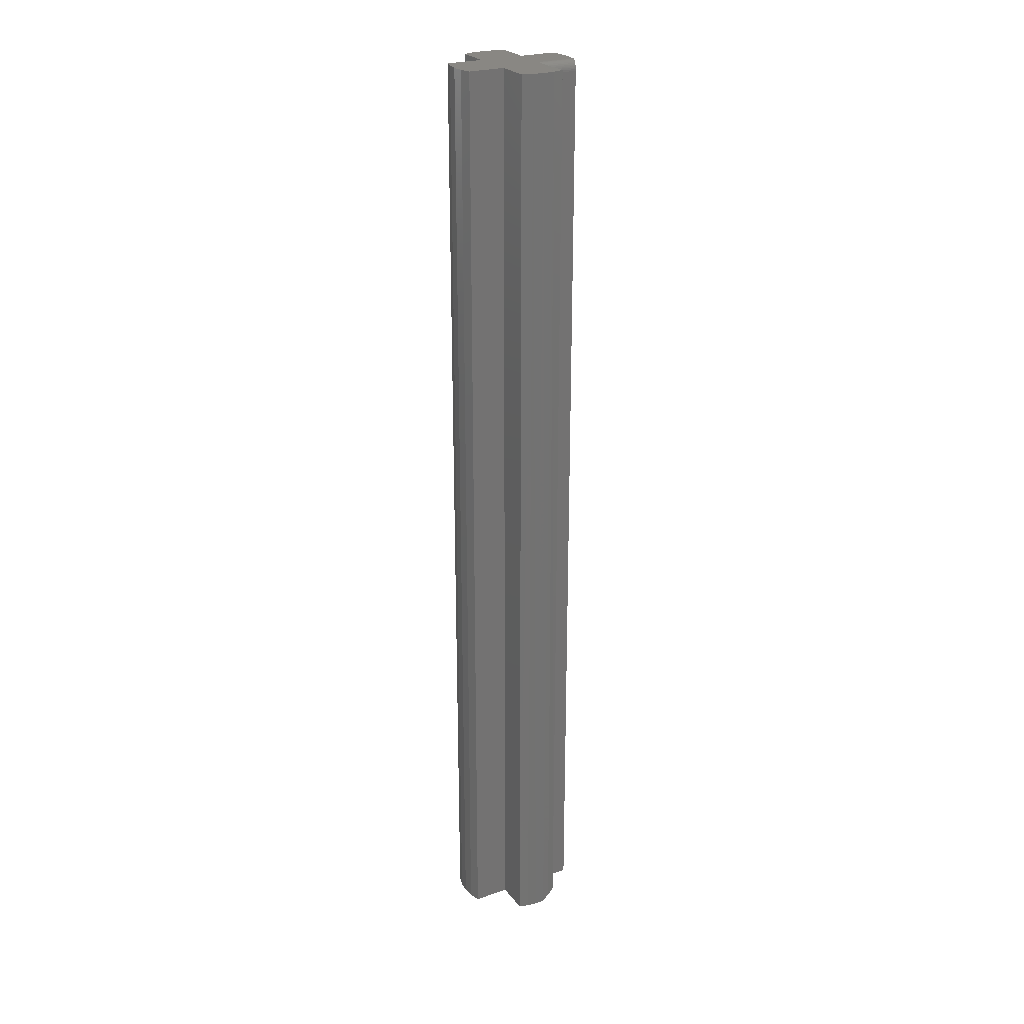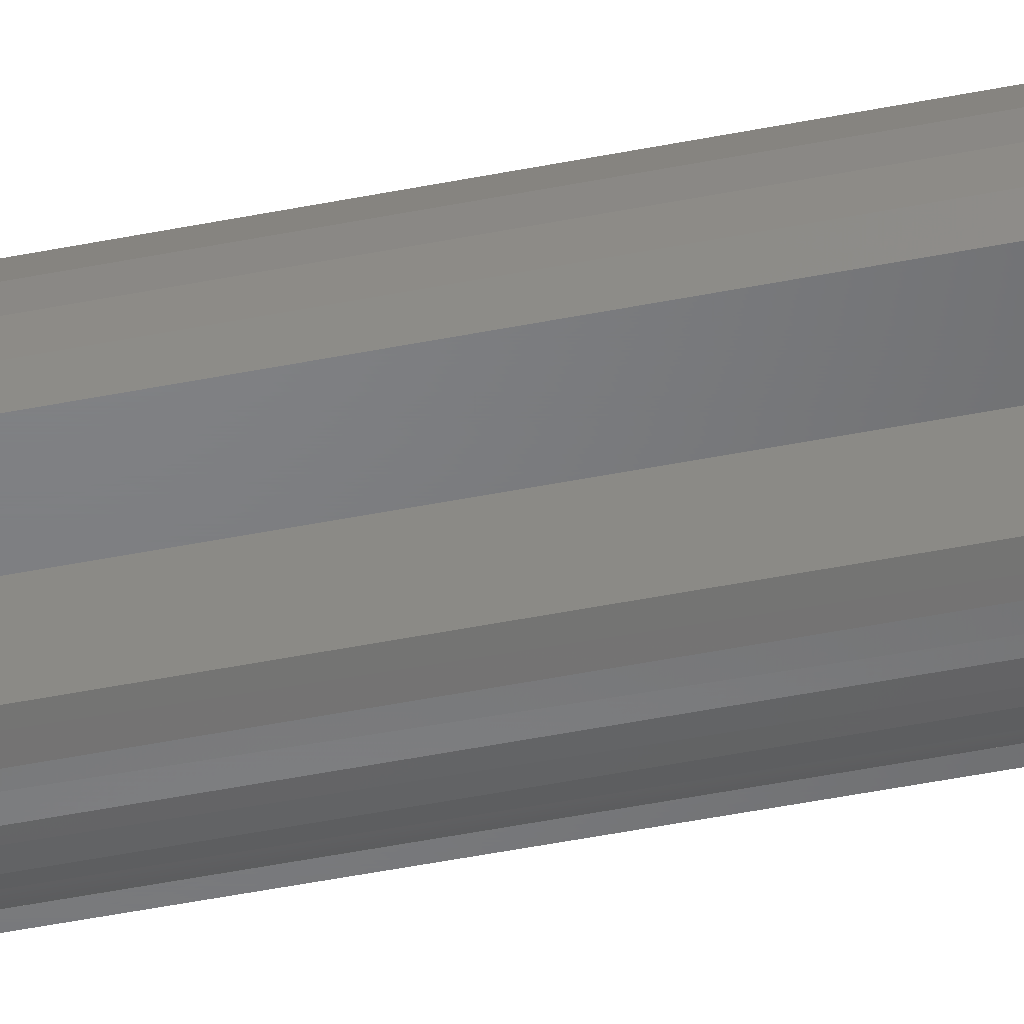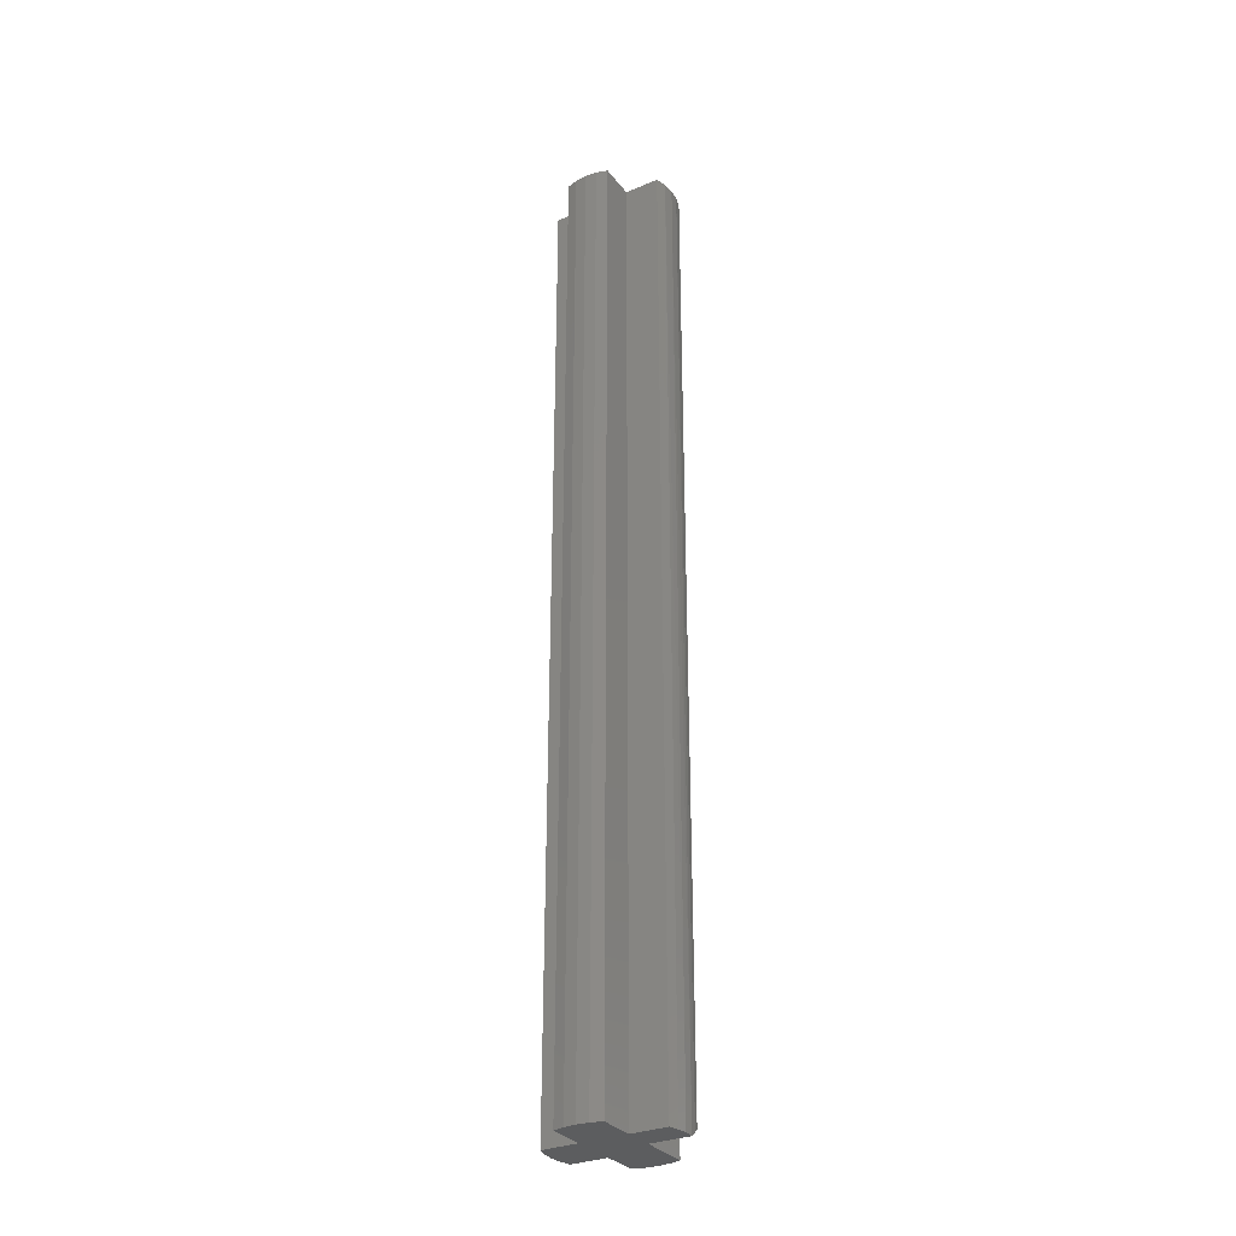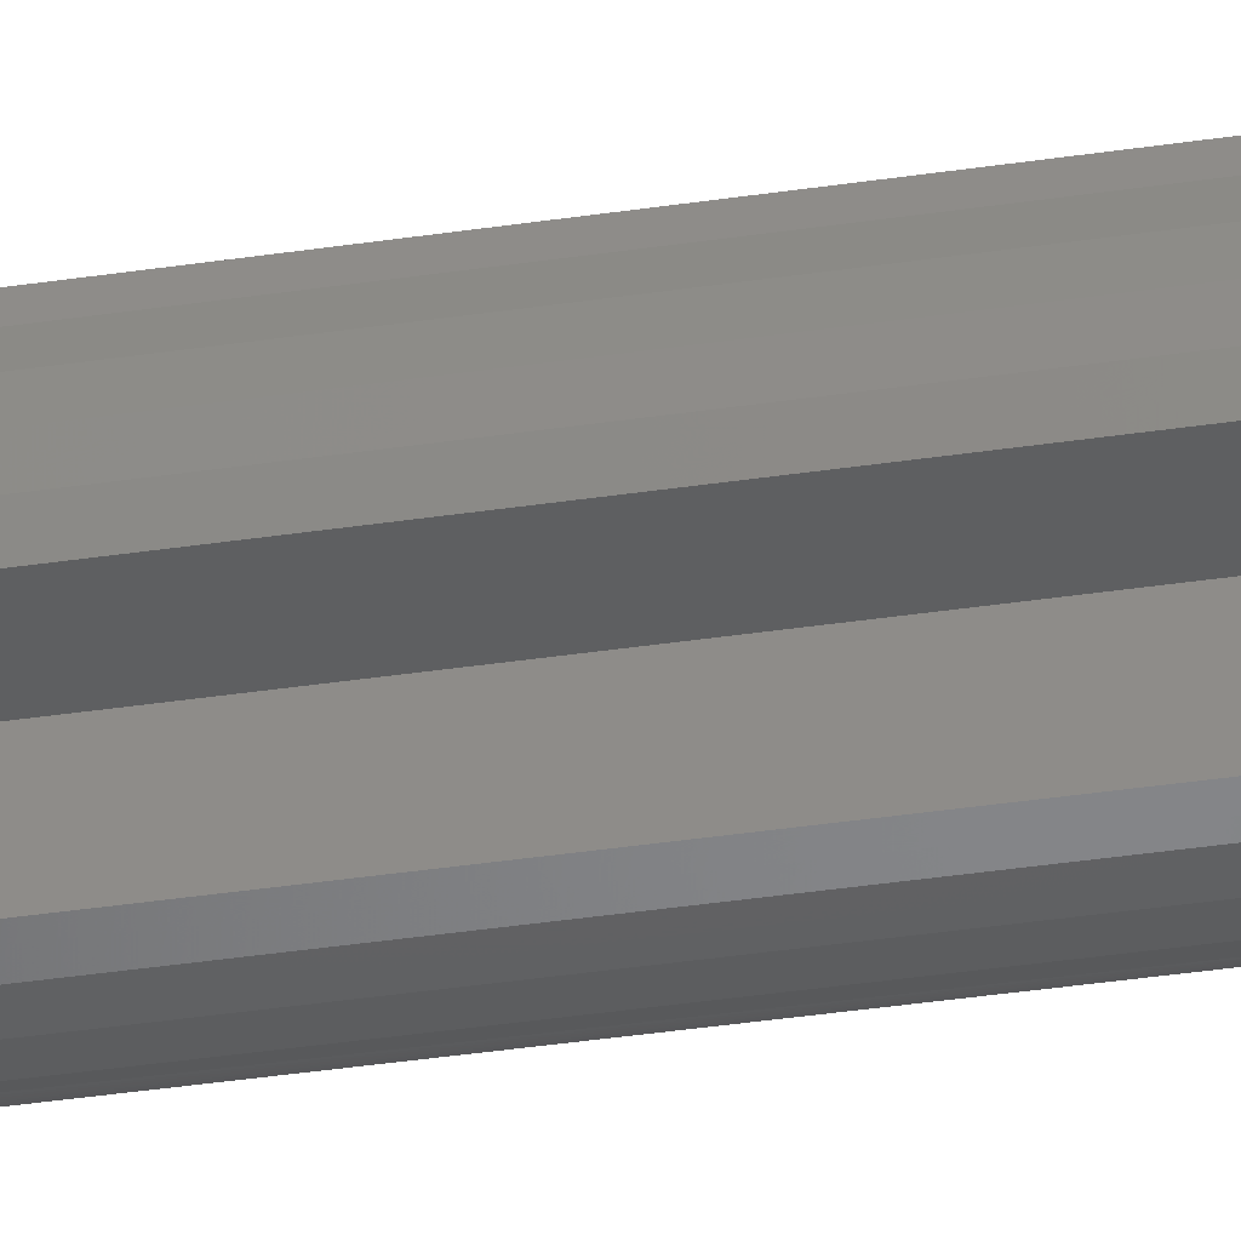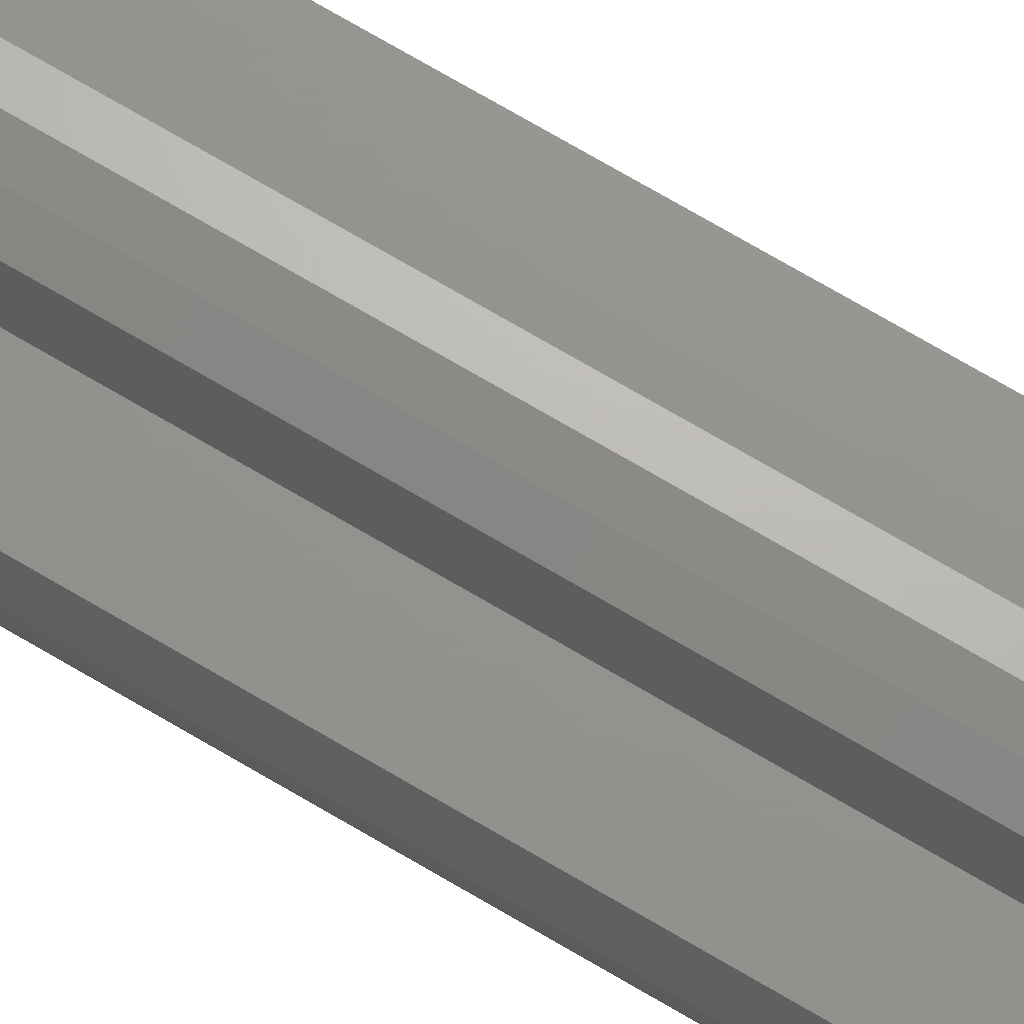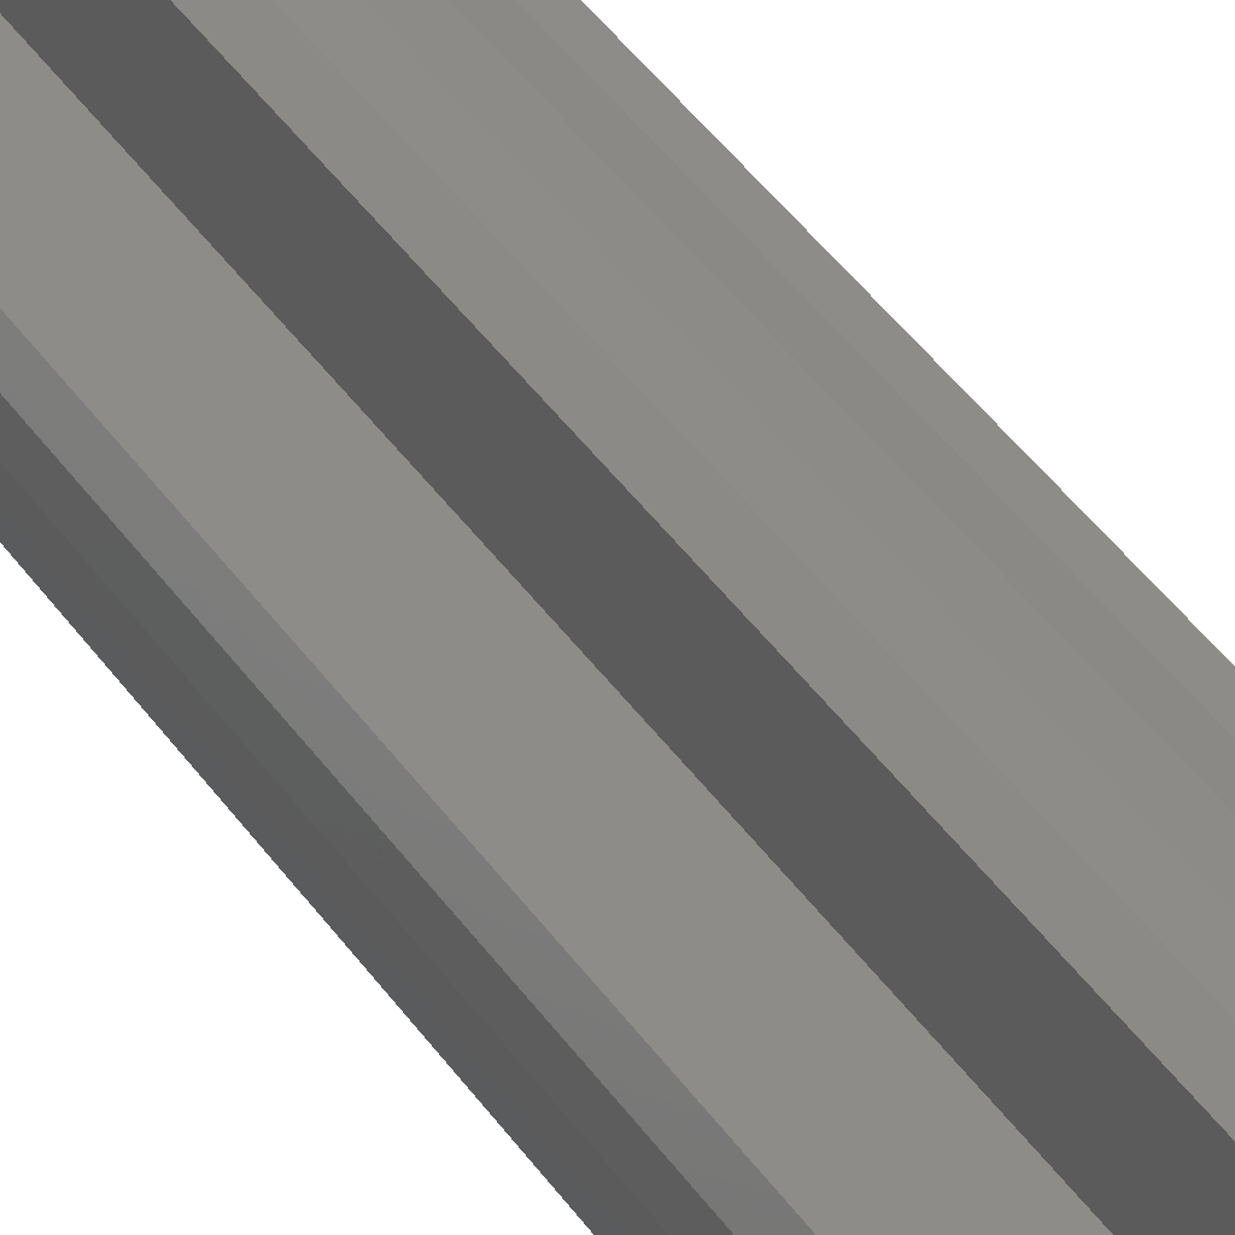
<metadata>
{"format":"stl","ext":"stl","renderer":"f3d","projection":"perspective","resolution":1024,"background":"white","views":[{"elev":25.2,"azim":61.4,"up":"+Y"},{"elev":-50.9,"azim":-77.9,"up":"+Z"},{"elev":-31.1,"azim":31.0,"up":"+Y"},{"elev":-37.3,"azim":-79.0,"up":"+Z"},{"elev":71.2,"azim":120.7,"up":"+Z"},{"elev":35.2,"azim":-27.9,"up":"+Z"}]}
</metadata>
<code>
# stl→obj: 67 verts, 130 faces
v 0.02475 0.7344 -0.08651
v 0.02304 0.7415 -0.08716
v 0.02456 0.7368 -0.08659
v 0.02398 0.7392 -0.08681
v 0.02015 0.7454 -0.08816
v 0.02175 0.7436 -0.08762
v 0.02475 -0.75 -0.08651
v 0.007295 -0.75 -0.09146
v 0.009128 0.75 -0.0911
v 0.01149 0.7498 -0.09058
v 0.01389 0.7493 -0.09
v 0.01618 0.7483 -0.08938
v 0.01828 0.747 -0.08876
v -0.009528 0.75 -0.09312
v -0.01077 -0.75 -0.09313
v -0.02823 0.75 -0.09157
v -0.02884 -0.75 -0.09146
v -0.0463 0.75 -0.08651
v -0.0463 -0.75 -0.08651
v 0.08483 0.75 0.02086
v 0.08635 -0.75 0.007647
v 0.08645 0.75 0.003289
v 0.0858 -0.75 -0.007812
v 0.08366 -0.7421 -0.01966
v 0.08483 0.75 -0.01428
v 0.08002 0.75 0.03783
v 0.08002 -0.75 0.03783
v 0.0844 -0.75 0.02299
v 0.08002 -0.7344 -0.03125
v 0.08002 0.75 -0.03125
v 0.02475 -0.7344 -0.03125
v 0.02475 0.7344 -0.03125
v 0.02445 0.7374 -0.03125
v 0.02356 0.7404 -0.03125
v 0.02212 0.7431 -0.03125
v 0.02018 0.7454 -0.03125
v 0.01781 0.7474 -0.03125
v 0.01511 0.7488 -0.03125
v -0.02884 -0.75 0.1
v 0.007295 -0.75 0.1
v -0.01077 -0.75 0.1017
v 0.02475 -0.75 -0.007812
v -0.0463 -0.75 -0.03125
v -0.0463 -0.75 0.09507
v -0.0463 -0.75 0.03783
v 0.02475 -0.75 0.03783
v 0.02475 -0.75 0.09507
v -0.1064 -0.75 0.02086
v -0.108 -0.75 0.003289
v -0.1016 -0.75 0.03783
v -0.1064 -0.75 -0.01428
v -0.1016 -0.75 -0.03125
v -0.1016 0.75 -0.03125
v -0.1064 0.75 -0.01428
v -0.108 0.75 0.003289
v -0.1064 0.75 0.02086
v -0.1016 0.75 0.03783
v -0.01077 0.75 0.1017
v 0.007295 0.75 0.1
v -0.02884 0.75 0.1
v -0.0463 0.75 -0.03125
v 0.009128 0.75 -0.03125
v -0.0463 0.75 0.09507
v 0.02475 0.75 0.09507
v 0.02475 0.75 0.03783
v -0.0463 0.75 0.03783
v 0.01218 0.7497 -0.03125
f 1 2 3
f 2 4 3
f 5 6 2
f 7 8 9
f 7 9 10
f 7 10 11
f 7 11 12
f 7 12 13
f 7 13 5
f 7 5 2
f 7 2 1
f 9 8 14
f 14 8 15
f 14 15 16
f 16 15 17
f 16 17 18
f 18 17 19
f 20 21 22
f 23 24 25
f 23 25 22
f 23 22 21
f 26 27 20
f 20 27 28
f 20 28 21
f 24 29 25
f 25 29 30
f 30 29 31
f 30 31 32
f 30 32 33
f 30 33 34
f 30 34 35
f 30 35 36
f 30 36 37
f 30 37 38
f 39 40 41
f 8 17 15
f 7 42 43
f 7 43 19
f 7 19 17
f 7 17 8
f 44 45 46
f 44 46 47
f 44 47 40
f 44 40 39
f 48 49 21
f 48 21 28
f 48 28 27
f 48 27 46
f 48 46 45
f 48 45 50
f 49 51 42
f 49 42 23
f 49 23 21
f 51 52 42
f 42 52 43
f 1 32 7
f 7 32 31
f 7 31 42
f 53 52 54
f 54 52 51
f 54 51 55
f 55 51 49
f 55 49 56
f 56 49 48
f 56 48 57
f 57 48 50
f 29 24 31
f 31 24 23
f 31 23 42
f 58 59 60
f 9 14 16
f 9 16 18
f 9 18 61
f 9 61 62
f 63 60 59
f 63 59 64
f 63 64 65
f 63 65 66
f 56 57 66
f 56 66 65
f 56 65 26
f 56 26 20
f 56 20 22
f 56 22 55
f 25 30 38
f 25 38 67
f 25 67 62
f 25 62 61
f 25 61 53
f 25 53 54
f 25 54 55
f 25 55 22
f 63 44 60
f 60 44 39
f 60 39 58
f 58 39 41
f 58 41 59
f 59 41 40
f 59 40 64
f 64 40 47
f 67 38 11
f 11 38 12
f 12 38 37
f 12 37 13
f 35 34 2
f 2 34 4
f 4 34 33
f 9 62 10
f 10 62 67
f 10 67 11
f 13 37 5
f 5 37 36
f 5 36 6
f 6 36 35
f 6 35 2
f 32 1 33
f 33 1 3
f 33 3 4
f 66 57 45
f 45 57 50
f 63 66 44
f 44 66 45
f 65 64 46
f 46 64 47
f 26 65 27
f 27 65 46
f 61 18 43
f 43 18 19
f 53 61 52
f 52 61 43

</code>
